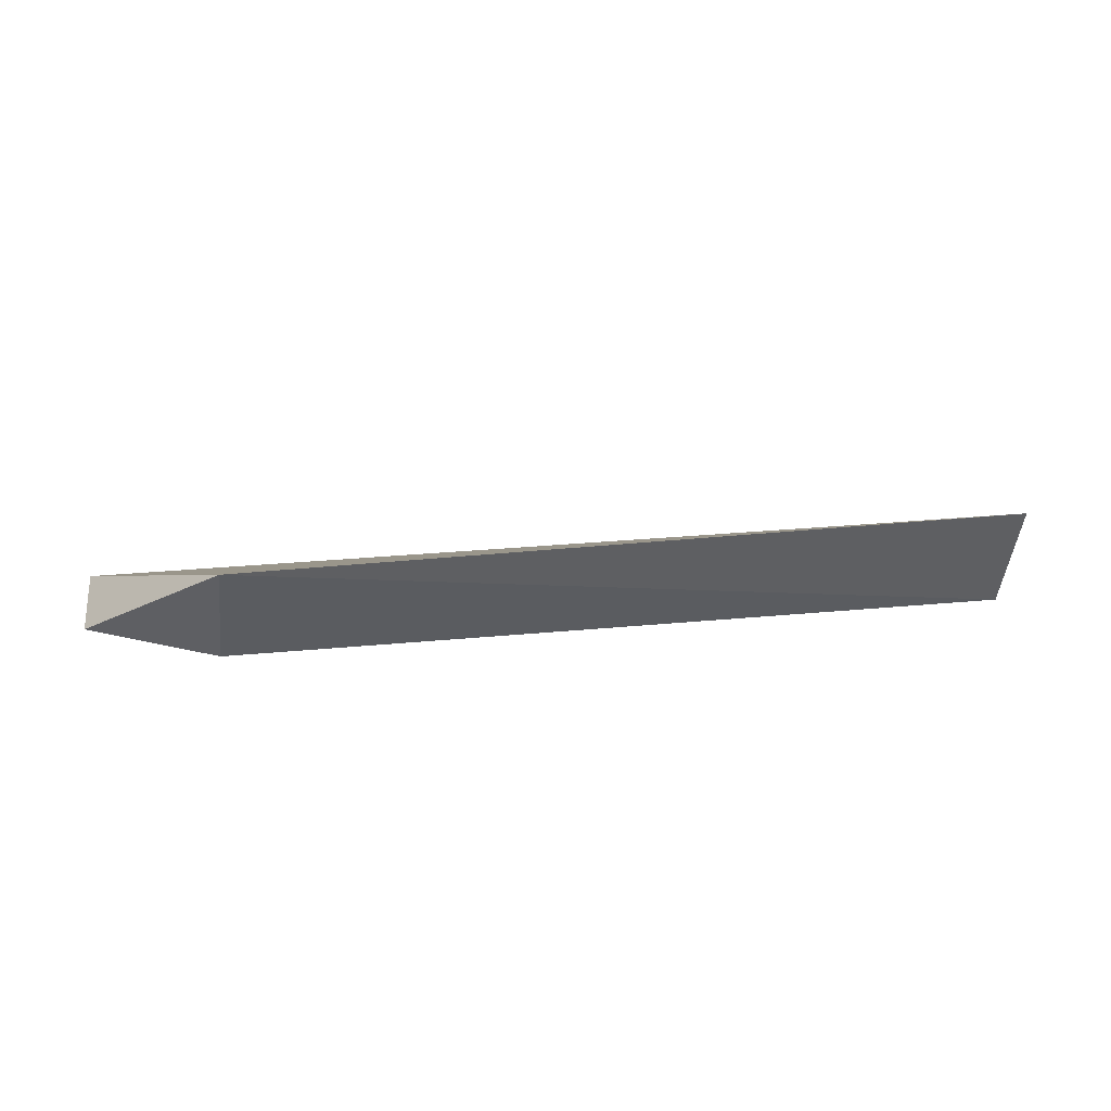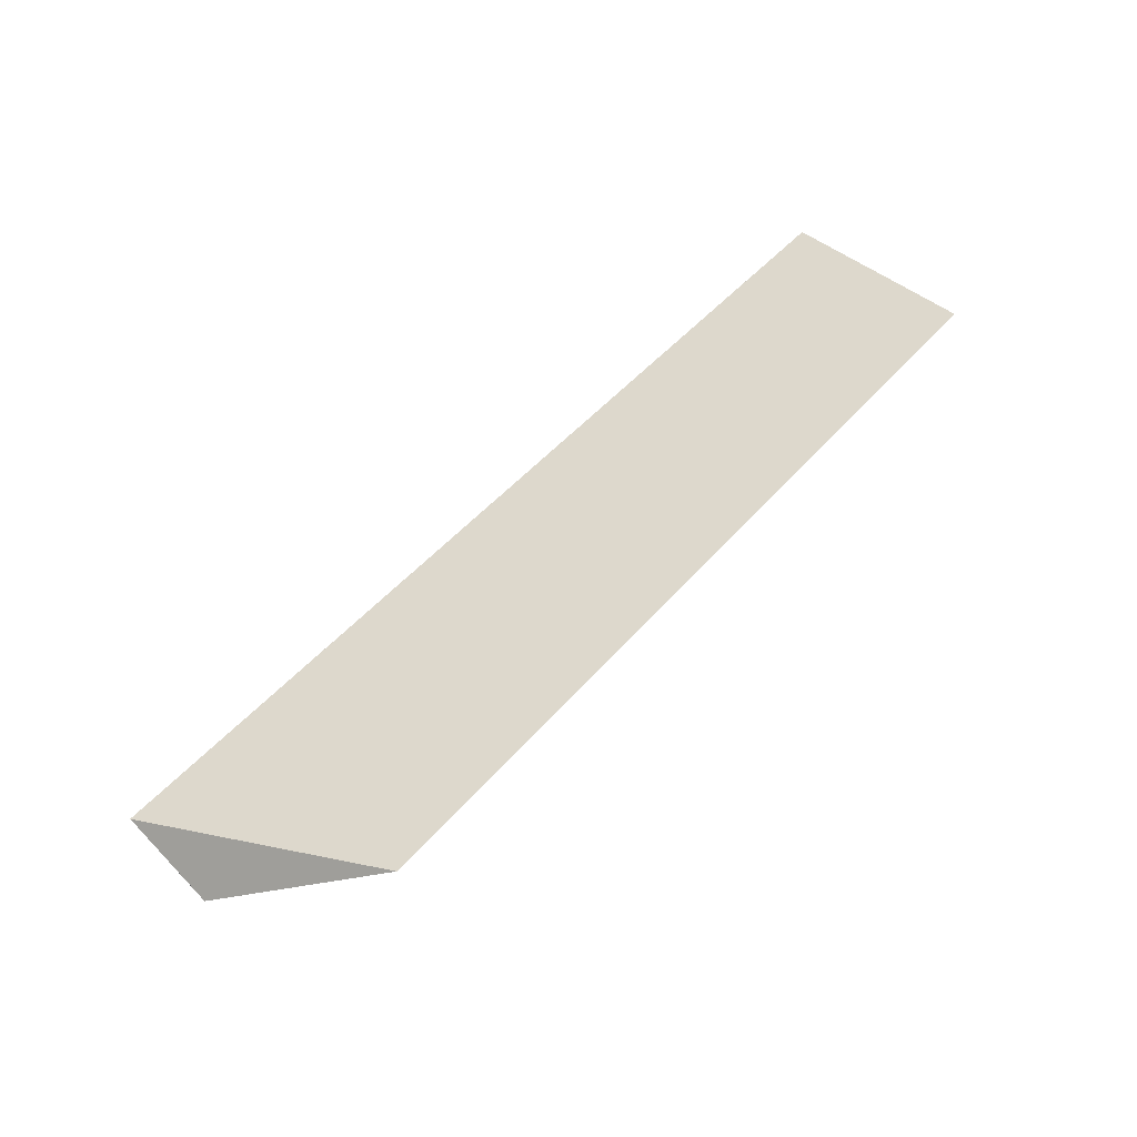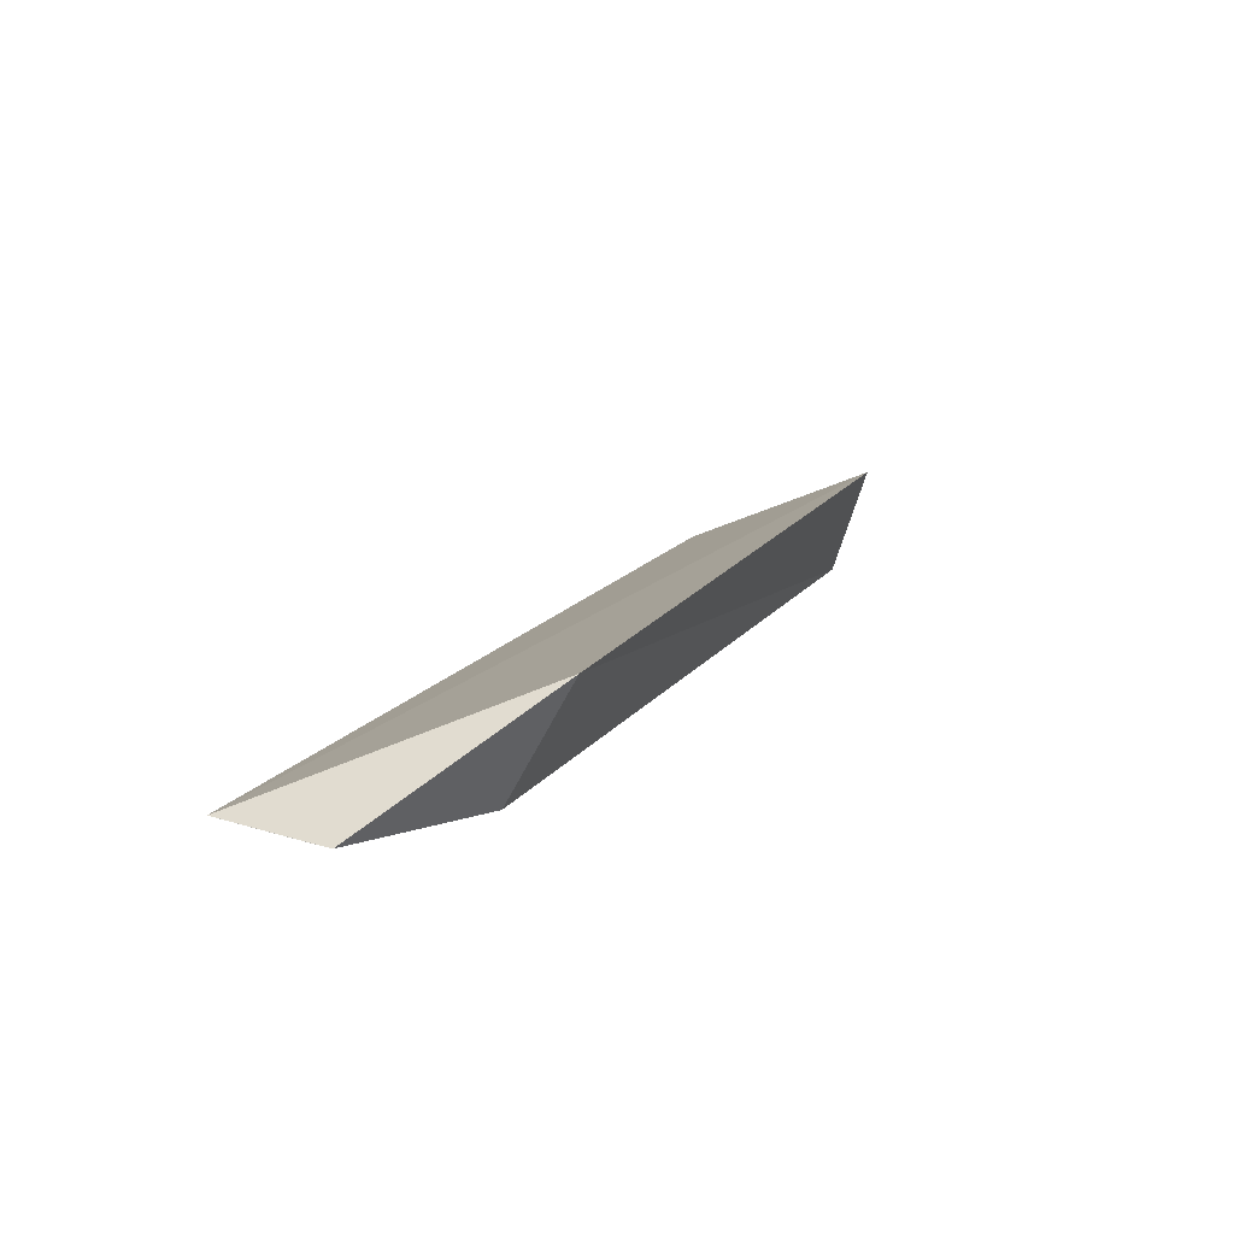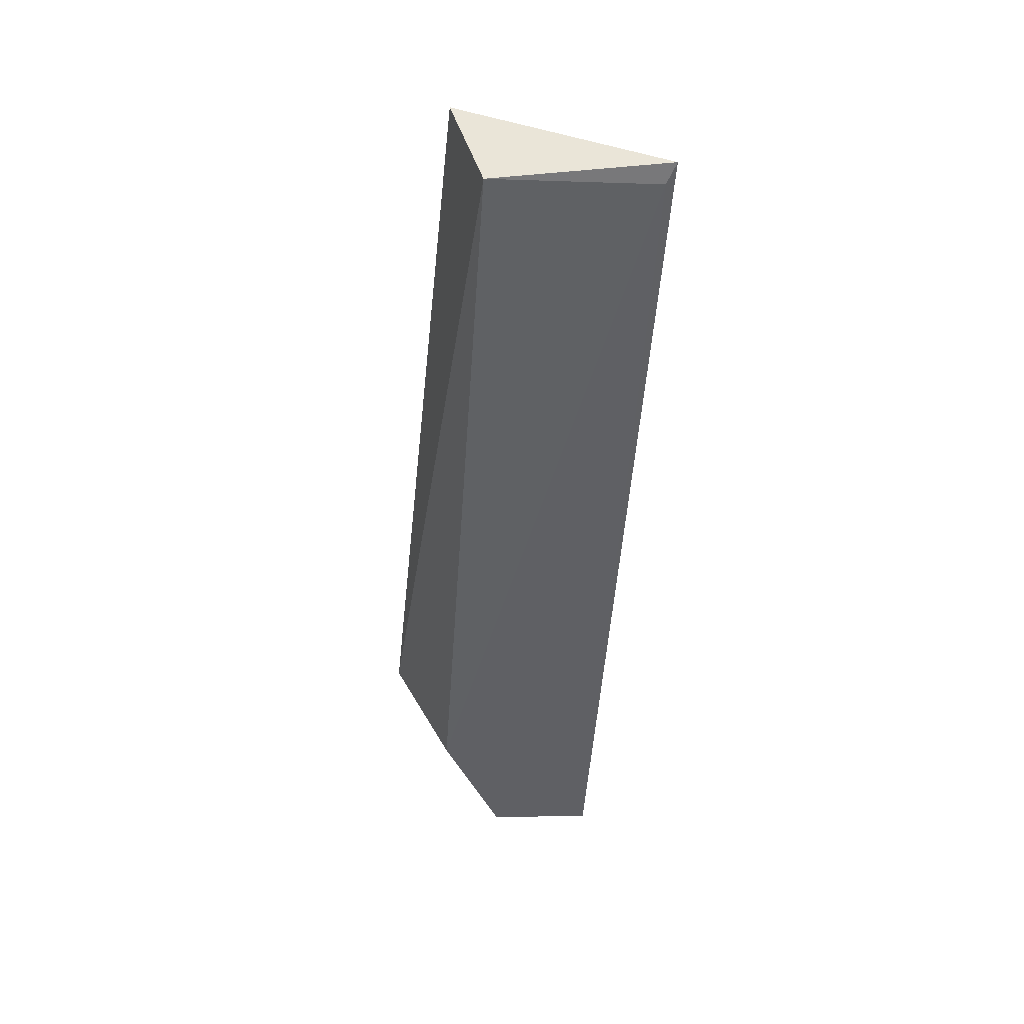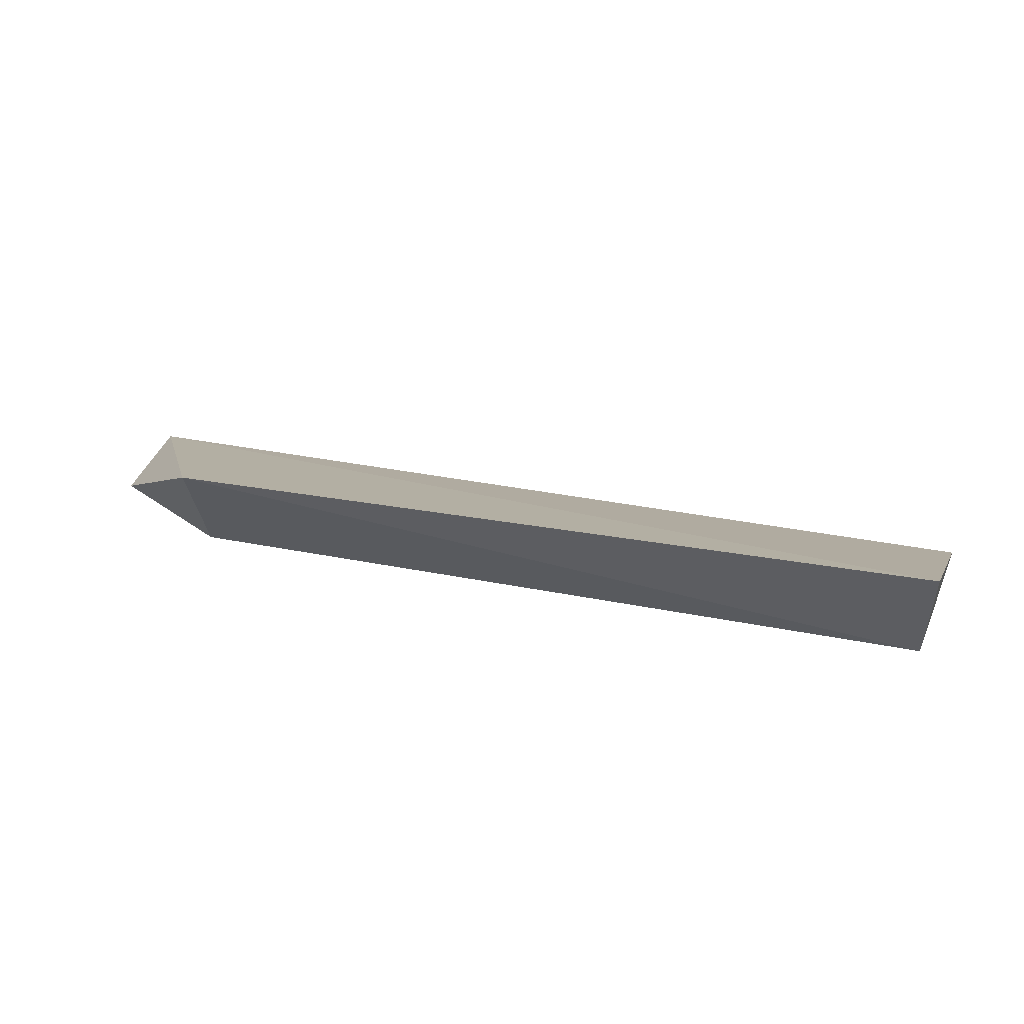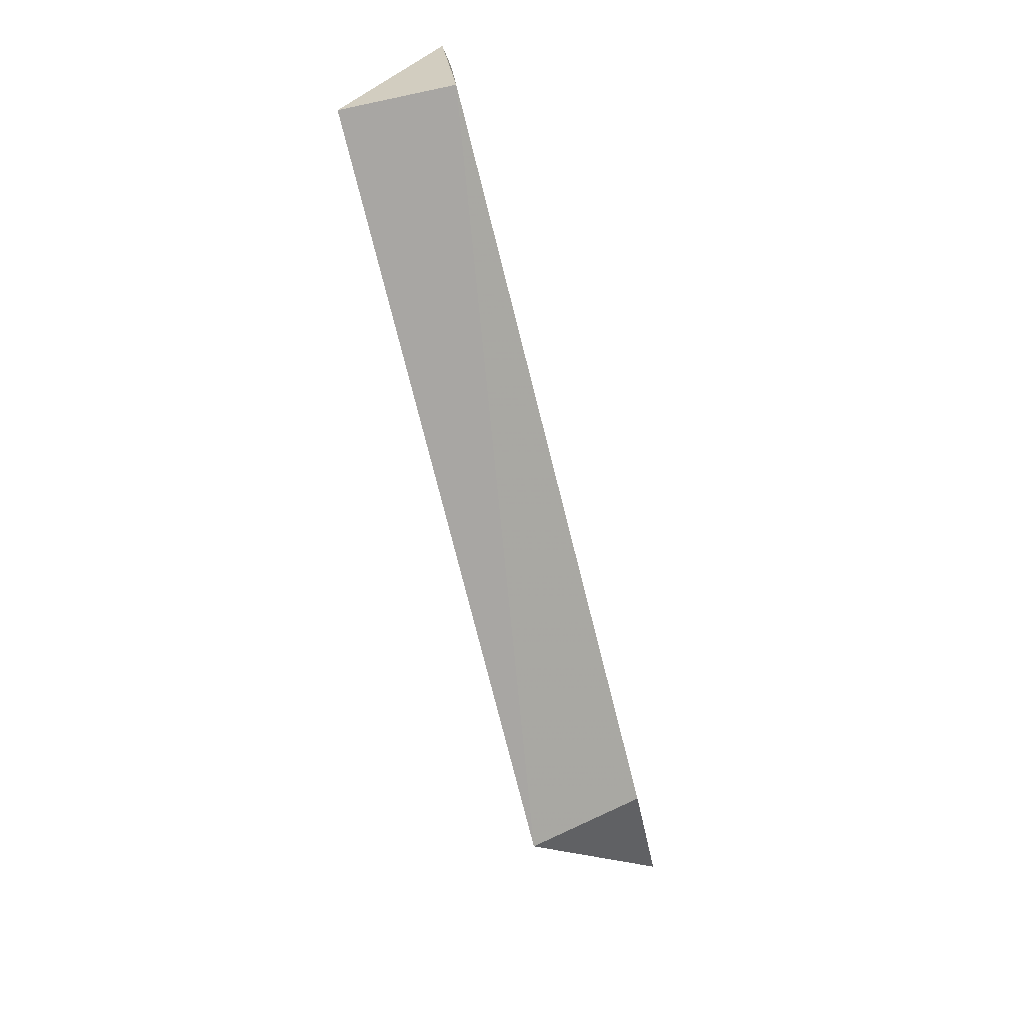
<metadata>
{"format":"obj","ext":"obj","renderer":"f3d","projection":"perspective","resolution":1024,"background":"white","views":[{"elev":24.4,"azim":170.7,"up":"+Y"},{"elev":67.9,"azim":135.8,"up":"+Y"},{"elev":16.2,"azim":114.4,"up":"+Y"},{"elev":-48.0,"azim":-93.7,"up":"+Y"},{"elev":32.0,"azim":-164.1,"up":"+Y"},{"elev":-68.7,"azim":-76.0,"up":"+Z"}]}
</metadata>
<code>
v 0.01675 -0.01071 0.01713
v -0.03293 -0.005665 0.006015
v -0.03352 -0.01076 0.01708
v -0.03249 -0.01155 0.00781
v 0.009309 -0.005301 0.004332
v -0.03239 -0.01098 0.01662
v 0.009674 -0.01148 0.007692
v 0.01675 -0.01114 0.01133
v 0.01675 -0.01102 0.01308
f 1 2 3
f 3 2 4
f 5 2 1
f 5 4 2
f 6 1 3
f 6 3 4
f 7 4 5
f 7 6 4
f 7 1 6
f 8 7 5
f 8 5 1
f 9 8 1
f 9 1 7
f 9 7 8

</code>
